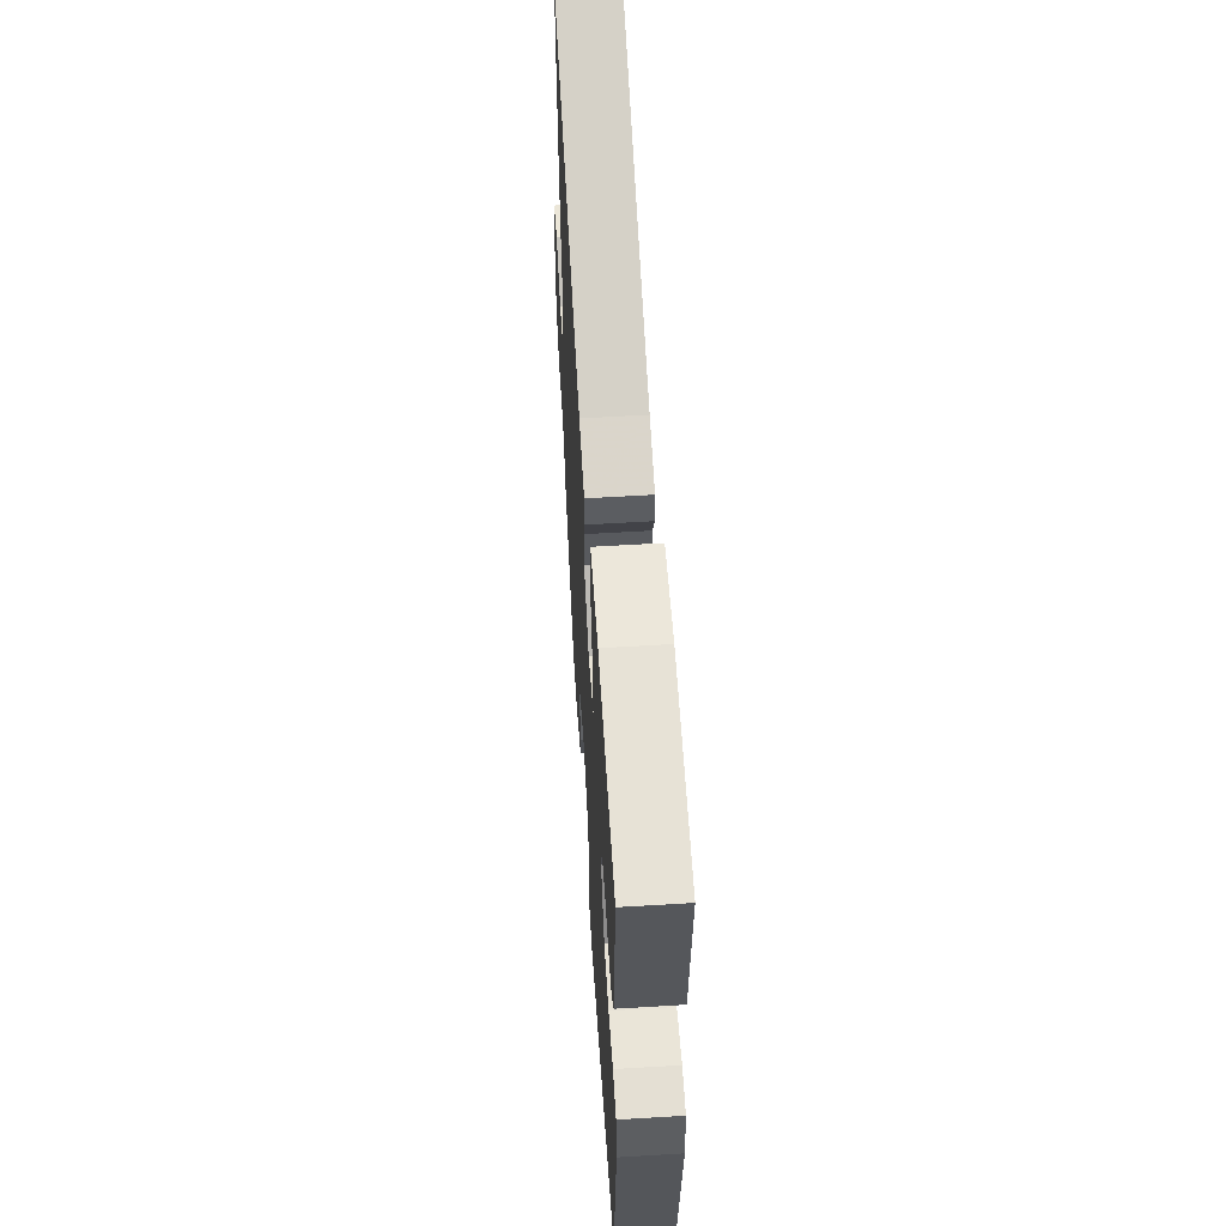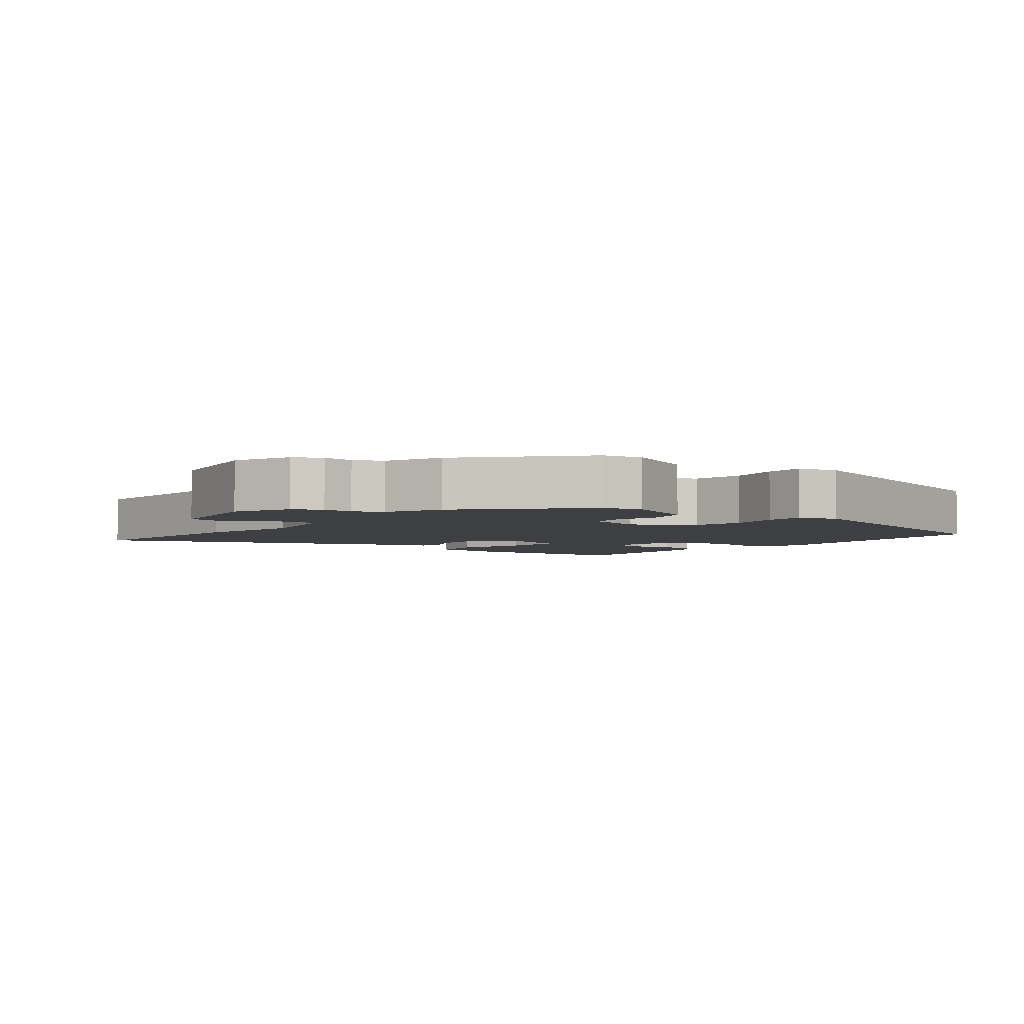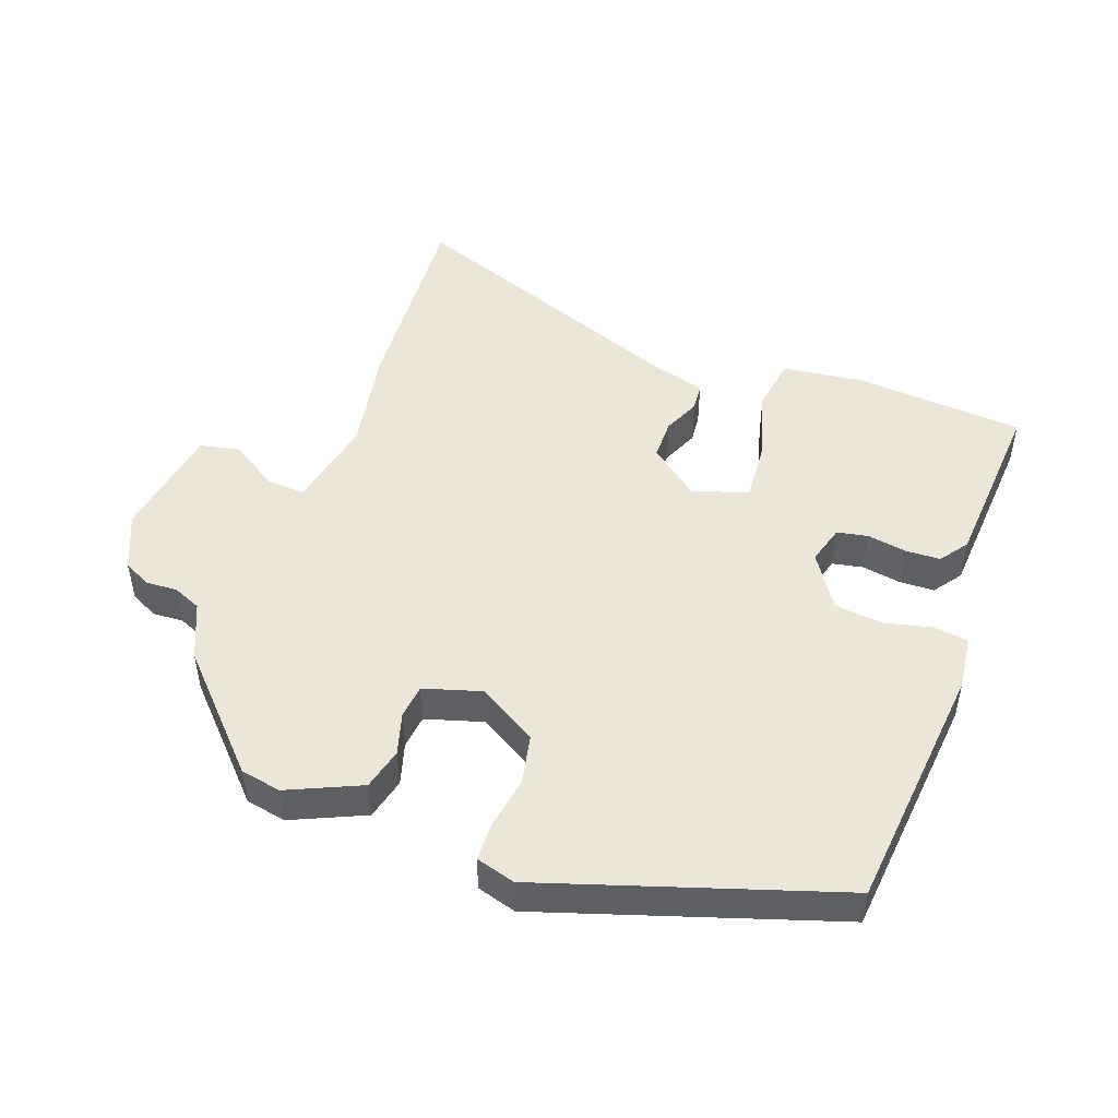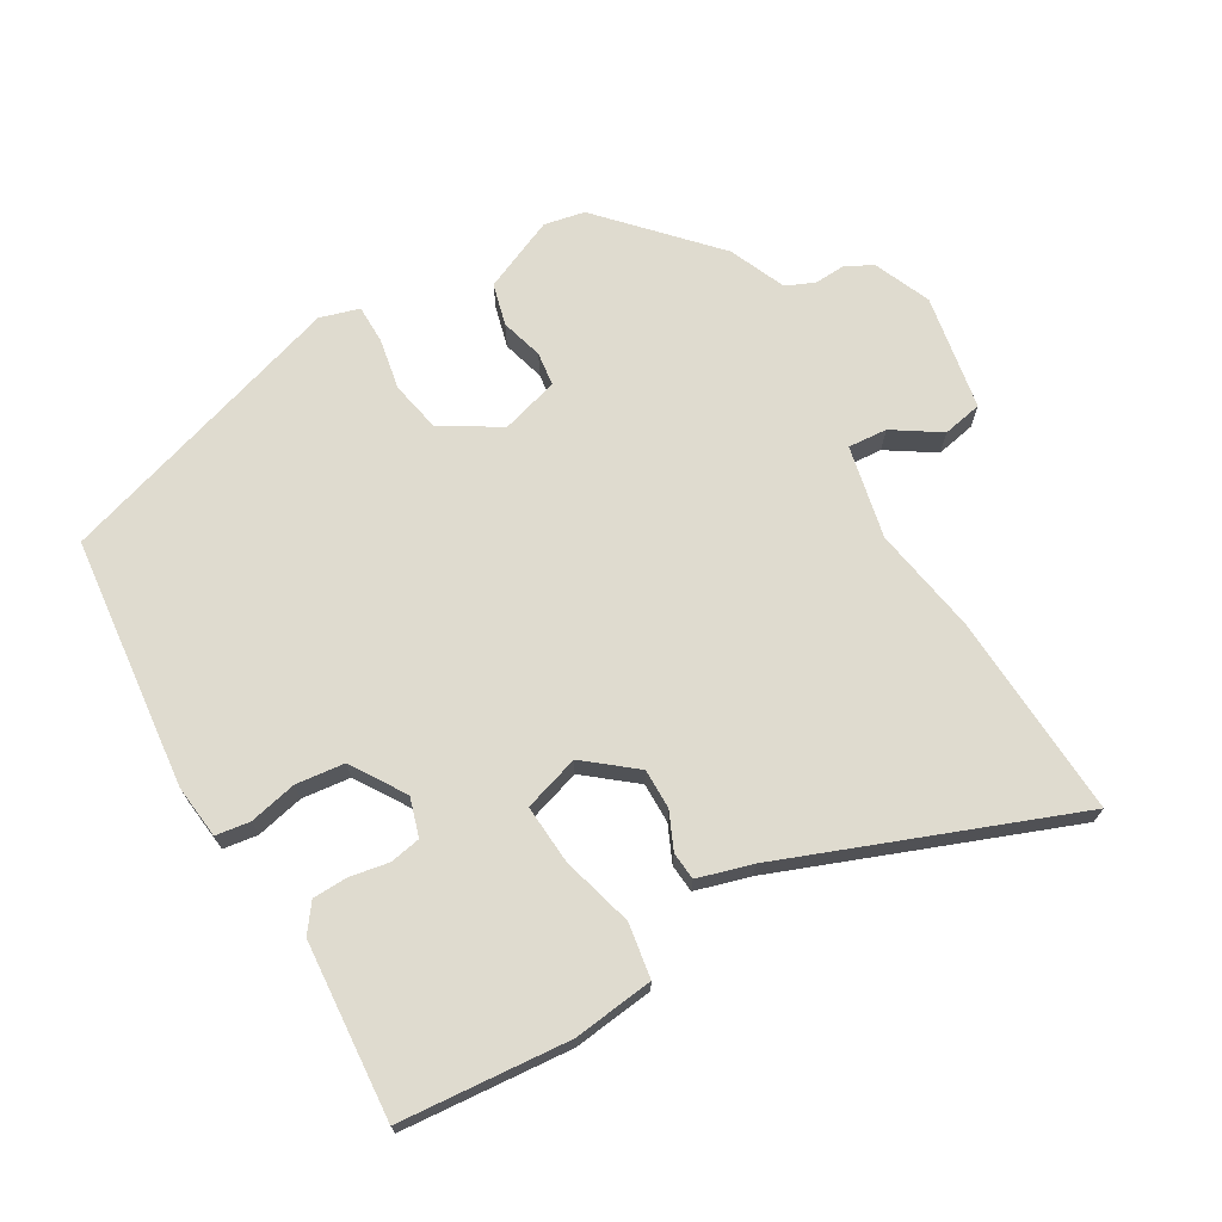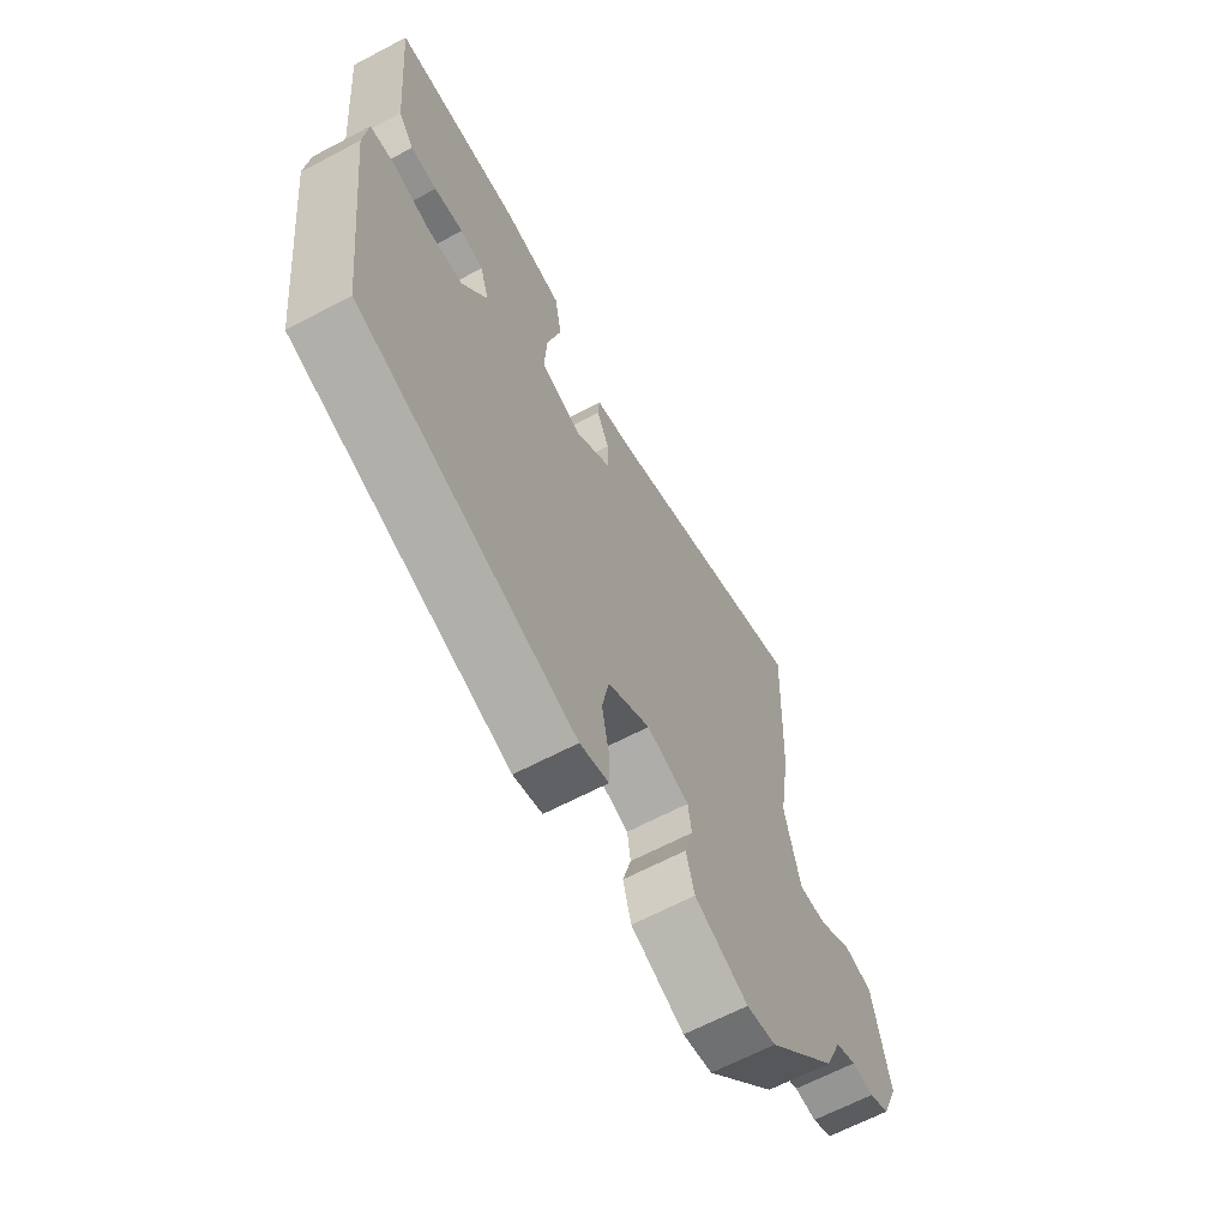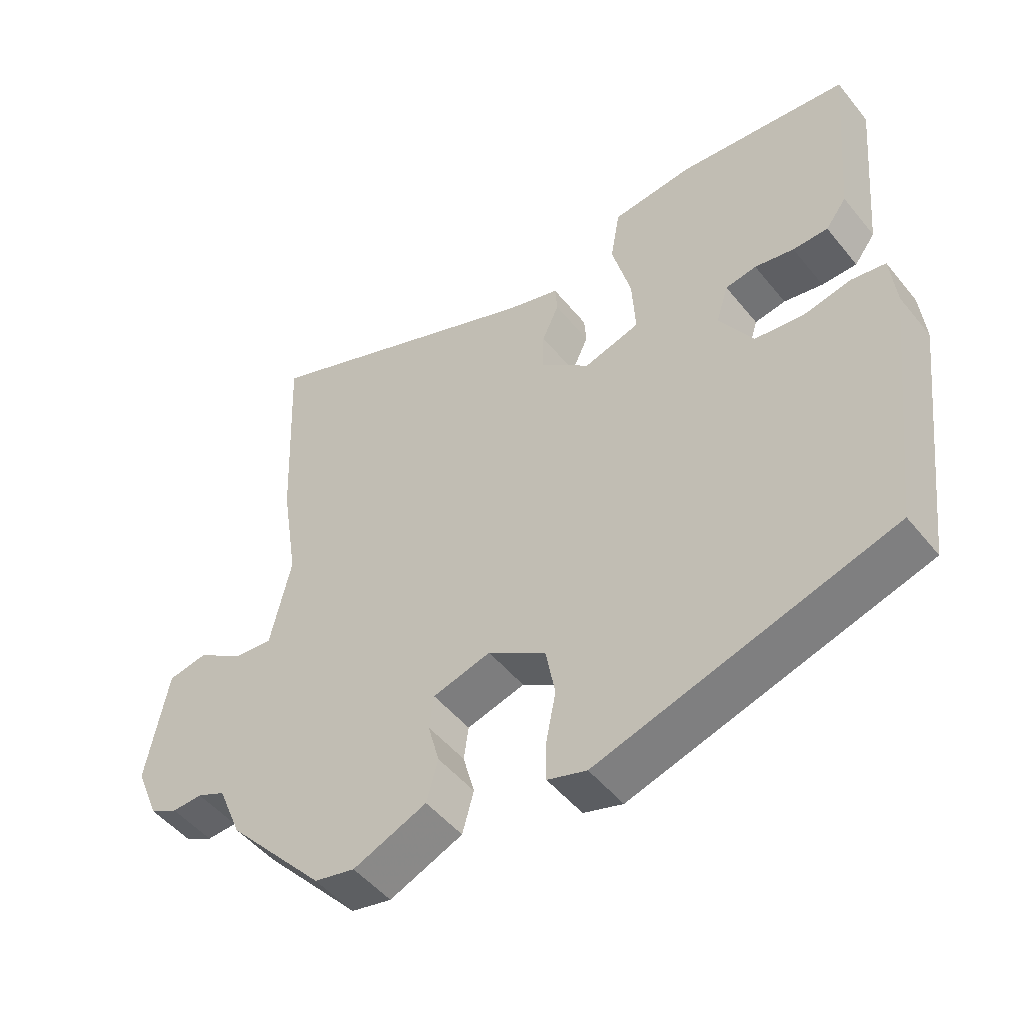
<metadata>
{"format":"obj","ext":"obj","renderer":"f3d","projection":"perspective","resolution":1024,"background":"white","views":[{"elev":57.7,"azim":-93.6,"up":"+Z"},{"elev":-4.0,"azim":141.0,"up":"+Y"},{"elev":48.7,"azim":-161.2,"up":"+Y"},{"elev":70.3,"azim":-30.9,"up":"+Y"},{"elev":-65.2,"azim":-62.1,"up":"+Z"},{"elev":-49.3,"azim":-142.8,"up":"+Z"}]}
</metadata>
<code>
v -0.487 0.07 0.516
v -0.235 0.07 0.54
v -0.115 0.07 0.527
v -0.101 0.07 0.446
v -0.129 0.07 0.339
v -0.134 0.07 0.251
v -0.051 0.07 0.226
v 0.022 0.07 0.286
v 0.021 0.07 0.346
v -0.004 0.07 0.4
v -0.001 0.07 0.442
v 0.079 0.07 0.466
v 0.506 0.07 0.636
v 0.493 0.07 0.332
v 0.468 0.07 0.173
v 0.499 0.07 0.036
v 0.557 0.07 0.041
v 0.626 0.07 0.087
v 0.685 0.07 0.076
v 0.717 0.07 -0.095
v 0.682 0.07 -0.18
v 0.641 0.07 -0.201
v 0.596 0.07 -0.199
v 0.554 0.07 -0.218
v 0.519 0.07 -0.302
v 0.374 0.07 -0.462
v 0.314 0.07 -0.475
v 0.205 0.07 -0.429
v 0.188 0.07 -0.367
v 0.205 0.07 -0.304
v 0.198 0.07 -0.254
v 0.112 0.07 -0.23
v 0.026 0.07 -0.284
v 0.012 0.07 -0.359
v 0.027 0.07 -0.435
v 0.027 0.07 -0.492
v -0.031 0.07 -0.51
v -0.467 0.07 -0.379
v -0.511 0.07 -0.005
v -0.503 0.07 0.075
v -0.452 0.07 0.083
v -0.381 0.07 0.068
v -0.309 0.07 0.077
v -0.259 0.07 0.158
v -0.277 0.07 0.215
v -0.323 0.07 0.223
v -0.381 0.07 0.212
v -0.433 0.07 0.213
v -0.464 0.07 0.254
v -0.487 0 0.516
v -0.235 0 0.54
v -0.115 0 0.527
v -0.101 0 0.446
v -0.129 0 0.339
v -0.134 0 0.251
v -0.051 0 0.226
v 0.022 0 0.286
v 0.021 0 0.346
v -0.004 0 0.4
v -0.001 0 0.442
v 0.079 0 0.466
v 0.506 0 0.636
v 0.493 0 0.332
v 0.468 0 0.173
v 0.499 0 0.036
v 0.557 0 0.041
v 0.626 0 0.087
v 0.685 0 0.076
v 0.717 0 -0.095
v 0.682 0 -0.18
v 0.641 0 -0.201
v 0.596 0 -0.199
v 0.554 0 -0.218
v 0.519 0 -0.302
v 0.374 0 -0.462
v 0.314 0 -0.475
v 0.205 0 -0.429
v 0.188 0 -0.367
v 0.205 0 -0.304
v 0.198 0 -0.254
v 0.112 0 -0.23
v 0.026 0 -0.284
v 0.012 0 -0.359
v 0.027 0 -0.435
v 0.027 0 -0.492
v -0.031 0 -0.51
v -0.467 0 -0.379
v -0.511 0 -0.005
v -0.503 0 0.075
v -0.452 0 0.083
v -0.381 0 0.068
v -0.309 0 0.077
v -0.259 0 0.158
v -0.277 0 0.215
v -0.323 0 0.223
v -0.381 0 0.212
v -0.433 0 0.213
v -0.464 0 0.254
f 3 4 5
f 2 3 5
f 1 2 5
f 49 1 5
f 48 49 5
f 47 48 5
f 46 47 5
f 45 46 5 6
f 44 45 6 7
f 43 44 7
f 40 41 42
f 39 40 42
f 38 39 42
f 37 38 42
f 36 37 42
f 35 36 42
f 34 35 42
f 33 34 42 43
f 32 33 43 7
f 28 29 30
f 27 28 30
f 26 27 30
f 25 26 30
f 24 25 30
f 23 24 30 31
f 21 22 23
f 20 21 23
f 19 20 23
f 18 19 23
f 17 18 23
f 23 31 32
f 17 23 32
f 16 17 32
f 12 13 14 15
f 12 15 16
f 11 12 16
f 10 11 16
f 9 10 16
f 8 9 16 32
f 7 8 32
f 54 53 52
f 54 52 51
f 54 51 50
f 54 50 98
f 54 98 97
f 54 97 96
f 54 96 95
f 55 54 95 94
f 56 55 94 93
f 56 93 92
f 91 90 89
f 91 89 88
f 91 88 87
f 91 87 86
f 91 86 85
f 91 85 84
f 91 84 83
f 92 91 83 82
f 56 92 82 81
f 79 78 77
f 79 77 76
f 79 76 75
f 79 75 74
f 79 74 73
f 80 79 73 72
f 72 71 70
f 72 70 69
f 72 69 68
f 72 68 67
f 72 67 66
f 81 80 72
f 81 72 66
f 81 66 65
f 64 63 62 61
f 65 64 61
f 65 61 60
f 65 60 59
f 65 59 58
f 81 65 58 57
f 81 57 56
f 1 50 51 2
f 2 51 52 3
f 3 52 53 4
f 4 53 54 5
f 5 54 55 6
f 6 55 56 7
f 7 56 57 8
f 8 57 58 9
f 9 58 59 10
f 10 59 60 11
f 11 60 61 12
f 12 61 62 13
f 13 62 63 14
f 14 63 64 15
f 15 64 65 16
f 16 65 66 17
f 17 66 67 18
f 18 67 68 19
f 19 68 69 20
f 20 69 70 21
f 21 70 71 22
f 22 71 72 23
f 23 72 73 24
f 24 73 74 25
f 25 74 75 26
f 26 75 76 27
f 27 76 77 28
f 28 77 78 29
f 29 78 79 30
f 30 79 80 31
f 31 80 81 32
f 32 81 82 33
f 33 82 83 34
f 34 83 84 35
f 35 84 85 36
f 36 85 86 37
f 37 86 87 38
f 38 87 88 39
f 39 88 89 40
f 40 89 90 41
f 41 90 91 42
f 42 91 92 43
f 43 92 93 44
f 44 93 94 45
f 45 94 95 46
f 46 95 96 47
f 47 96 97 48
f 48 97 98 49
f 49 98 50 1

</code>
